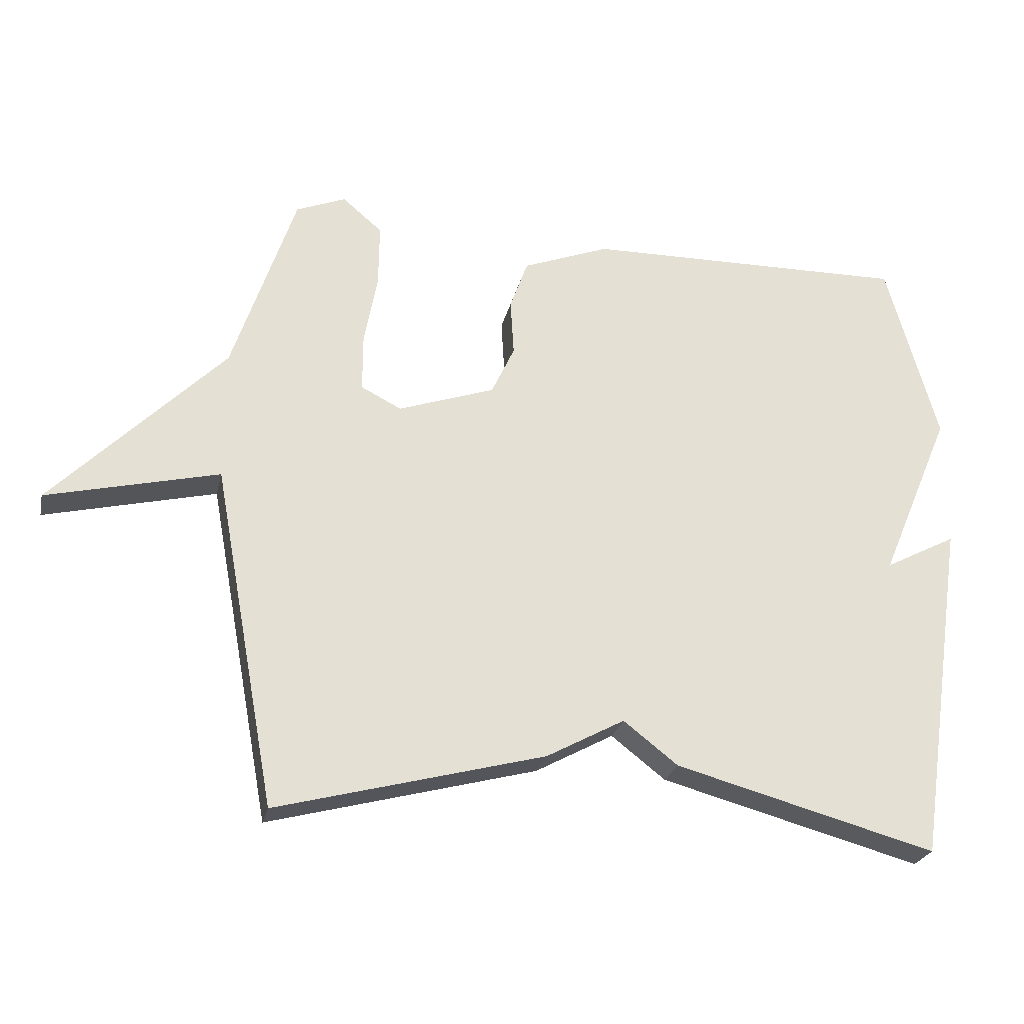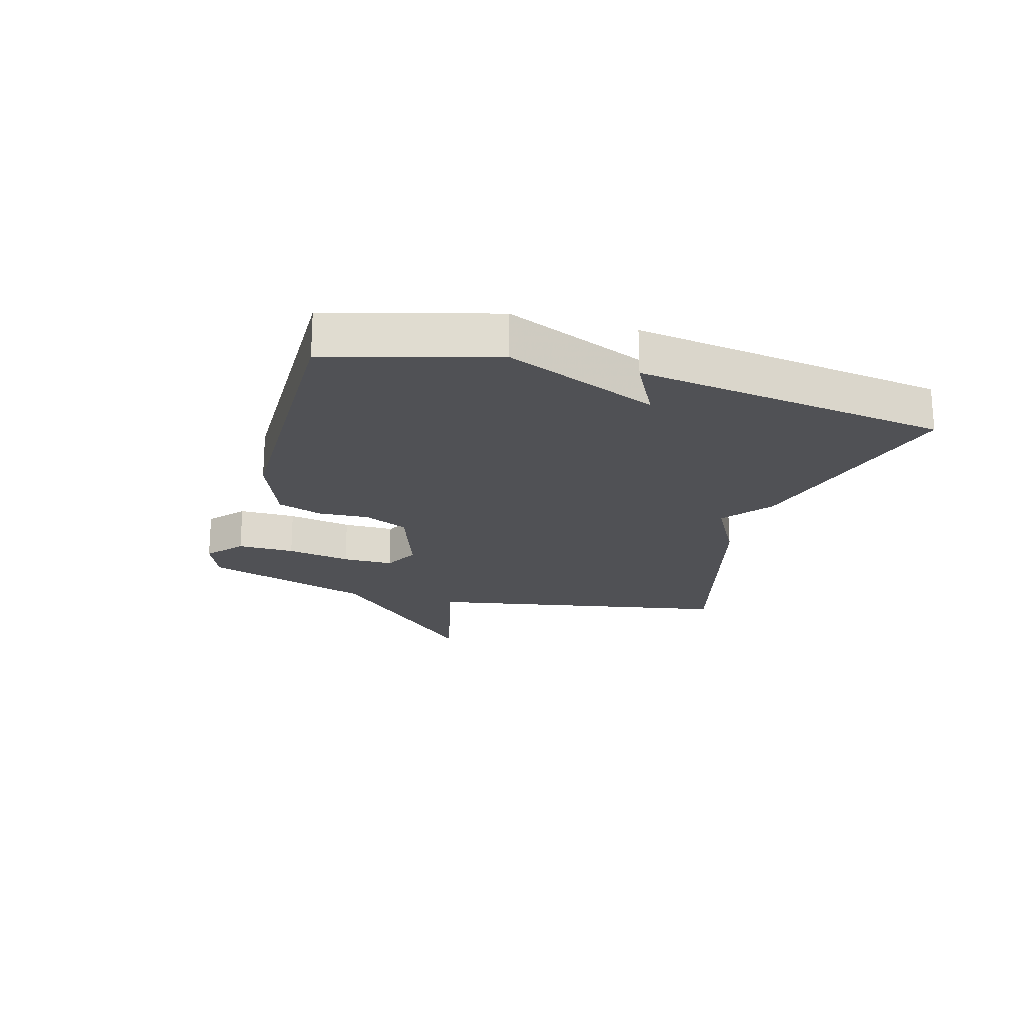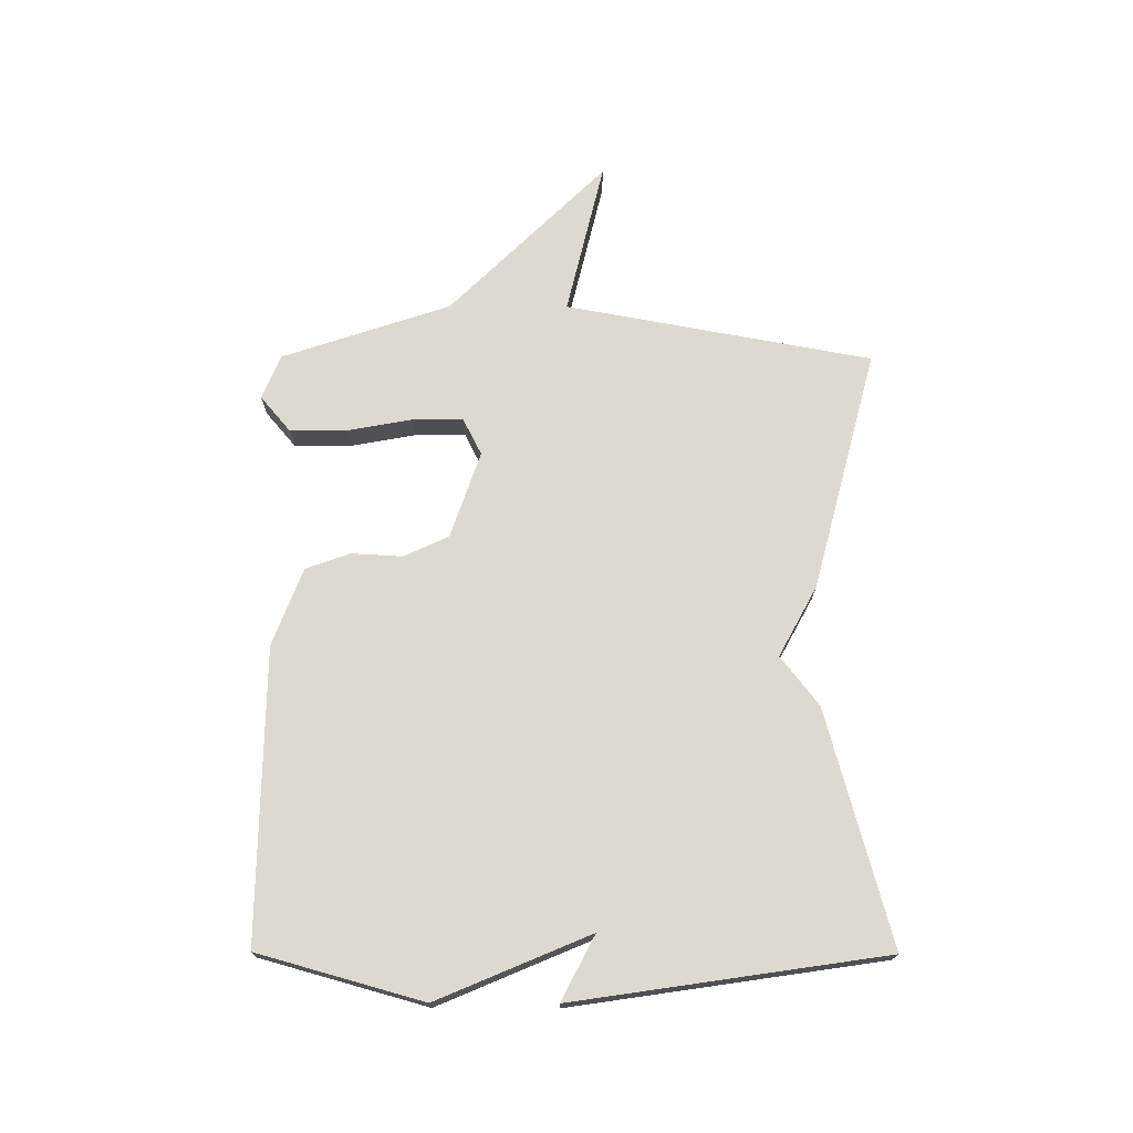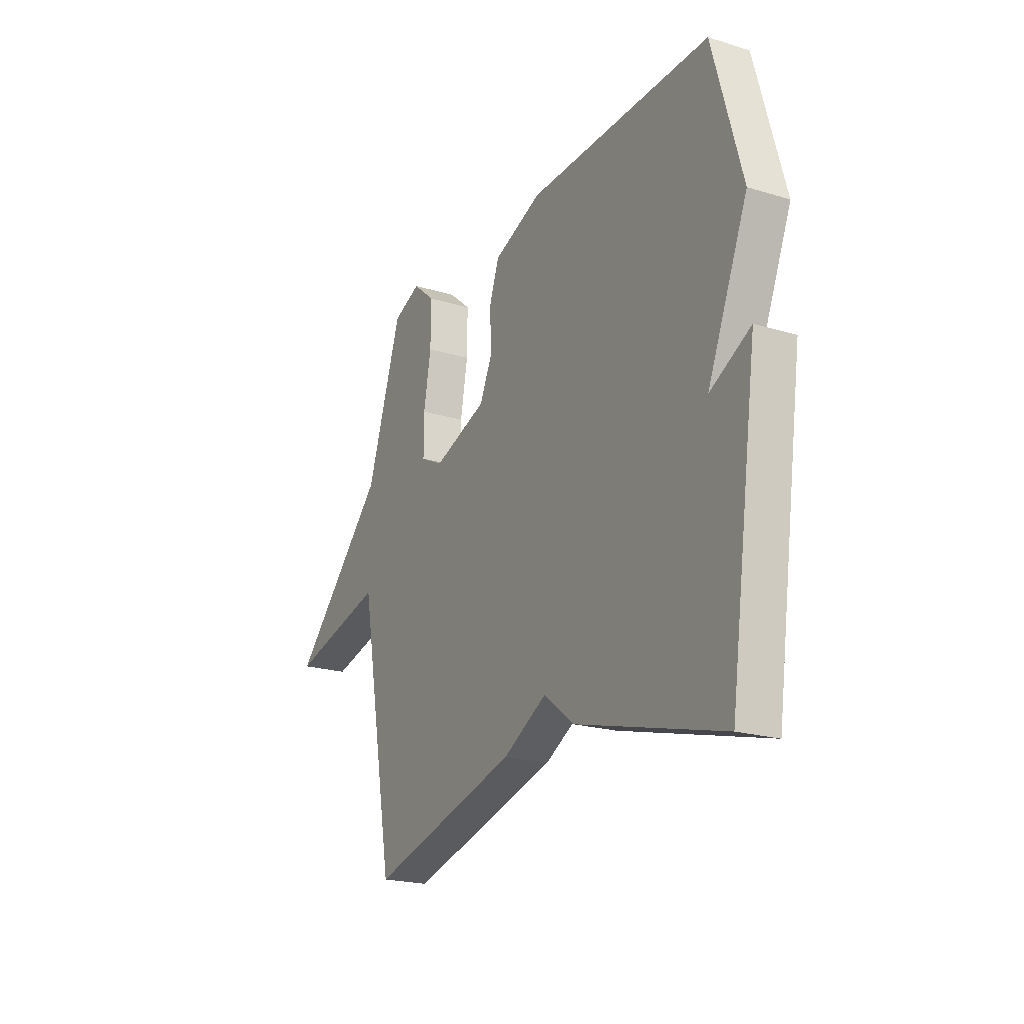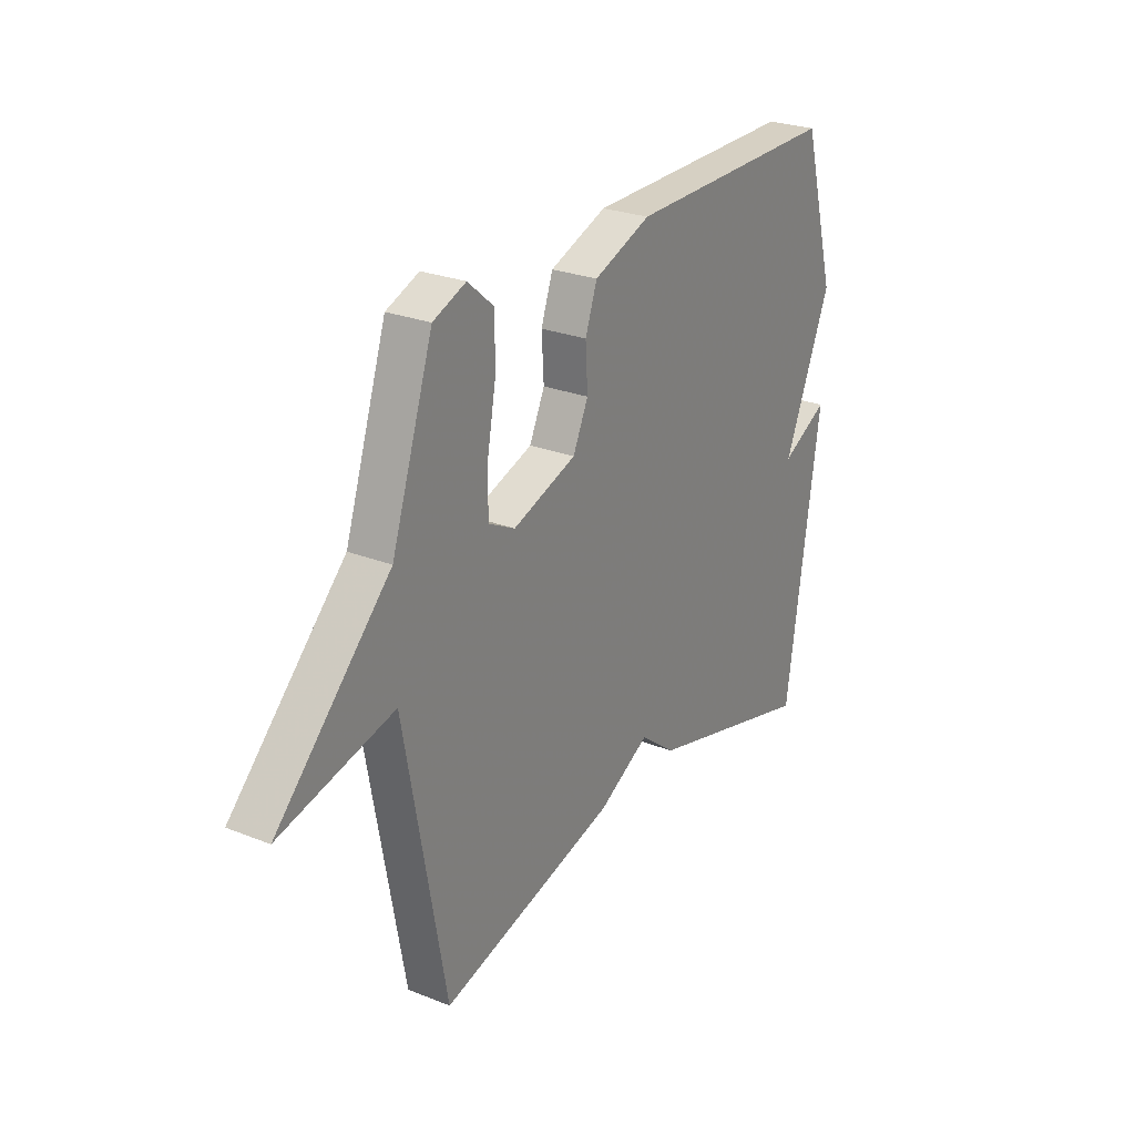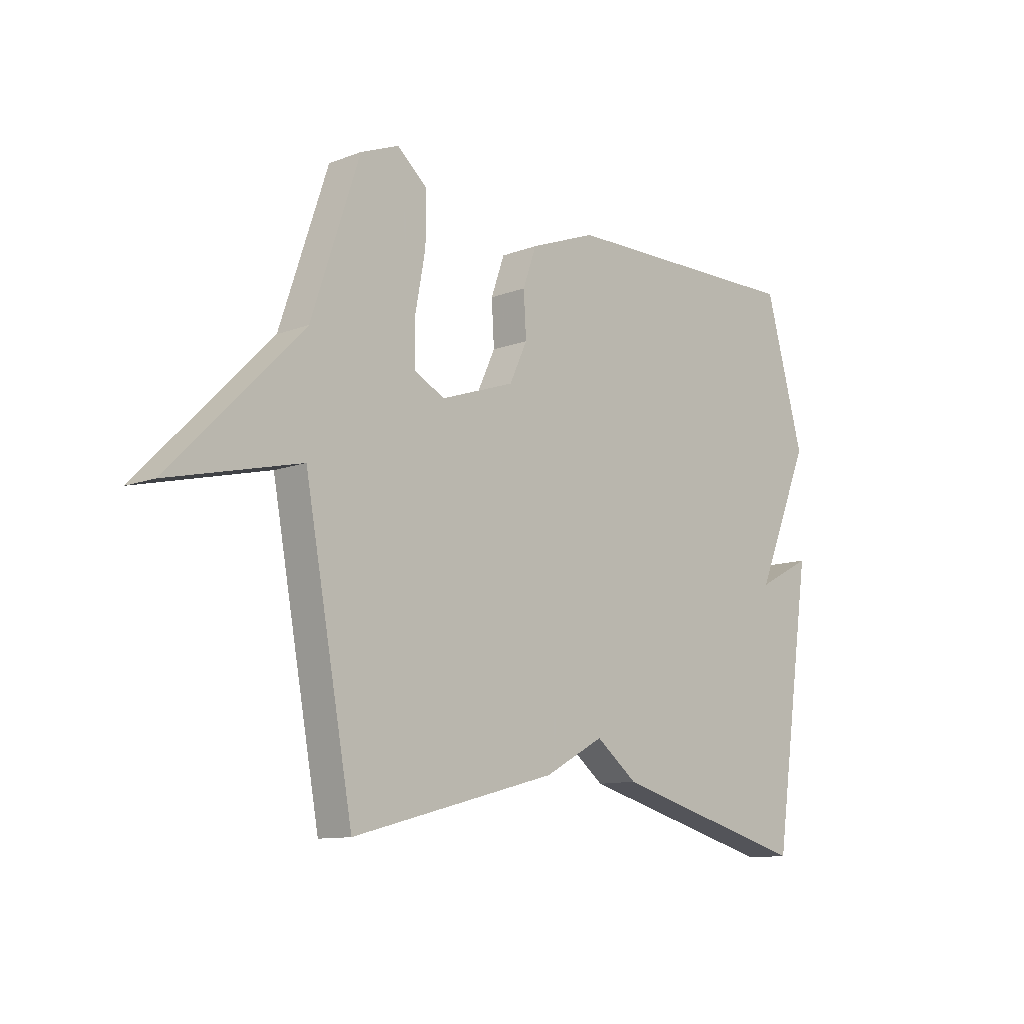
<metadata>
{"format":"obj","ext":"obj","renderer":"f3d","projection":"perspective","resolution":1024,"background":"white","views":[{"elev":-25.1,"azim":-12.4,"up":"+Z"},{"elev":-20.2,"azim":74.1,"up":"+Y"},{"elev":71.8,"azim":90.2,"up":"+Y"},{"elev":-21.3,"azim":61.6,"up":"+Z"},{"elev":26.0,"azim":-57.8,"up":"+Z"},{"elev":-11.0,"azim":-46.6,"up":"+Z"}]}
</metadata>
<code>
v -0.5 0.07 -0.5
v -0.595 0.07 0.016
v -0.855 0.07 -0.046
v -0.595 0.07 0.216
v -0.5 0.07 0.5
v -0.425 0.07 0.53
v -0.365 0.07 0.479
v -0.366 0.07 0.383
v -0.386 0.07 0.275
v -0.386 0.07 0.189
v -0.325 0.07 0.158
v -0.179 0.07 0.208
v -0.144 0.07 0.283
v -0.149 0.07 0.368
v -0.122 0.07 0.444
v 0.009 0.07 0.494
v 0.5 0.07 0.5
v 0.577 0.07 0.223
v 0.469 0.07 -0.033
v 0.577 0.07 0.023
v 0.5 0.07 -0.5
v 0.106 0.07 -0.393
v 0.024 0.07 -0.329
v -0.094 0.07 -0.393
v -0.5 0 -0.5
v -0.595 0 0.016
v -0.855 0 -0.046
v -0.595 0 0.216
v -0.5 0 0.5
v -0.425 0 0.53
v -0.365 0 0.479
v -0.366 0 0.383
v -0.386 0 0.275
v -0.386 0 0.189
v -0.325 0 0.158
v -0.179 0 0.208
v -0.144 0 0.283
v -0.149 0 0.368
v -0.122 0 0.444
v 0.009 0 0.494
v 0.5 0 0.5
v 0.577 0 0.223
v 0.469 0 -0.033
v 0.577 0 0.023
v 0.5 0 -0.5
v 0.106 0 -0.393
v 0.024 0 -0.329
v -0.094 0 -0.393
f 23 24 1 2
f 21 22 23
f 20 21 23
f 19 20 23
f 18 19 23
f 17 18 23
f 16 17 23
f 15 16 23
f 14 15 23
f 13 14 23
f 12 13 23
f 11 12 23 2
f 2 3 4
f 11 2 4
f 10 11 4
f 4 5 6
f 10 4 6
f 9 10 6
f 6 7 8 9
f 26 25 48 47
f 47 46 45
f 47 45 44
f 47 44 43
f 47 43 42
f 47 42 41
f 47 41 40
f 47 40 39
f 47 39 38
f 47 38 37
f 47 37 36
f 26 47 36 35
f 28 27 26
f 28 26 35
f 28 35 34
f 30 29 28
f 30 28 34
f 30 34 33
f 33 32 31 30
f 1 25 26 2
f 2 26 27 3
f 3 27 28 4
f 4 28 29 5
f 5 29 30 6
f 6 30 31 7
f 7 31 32 8
f 8 32 33 9
f 9 33 34 10
f 10 34 35 11
f 11 35 36 12
f 12 36 37 13
f 13 37 38 14
f 14 38 39 15
f 15 39 40 16
f 16 40 41 17
f 17 41 42 18
f 18 42 43 19
f 19 43 44 20
f 20 44 45 21
f 21 45 46 22
f 22 46 47 23
f 23 47 48 24
f 24 48 25 1

</code>
